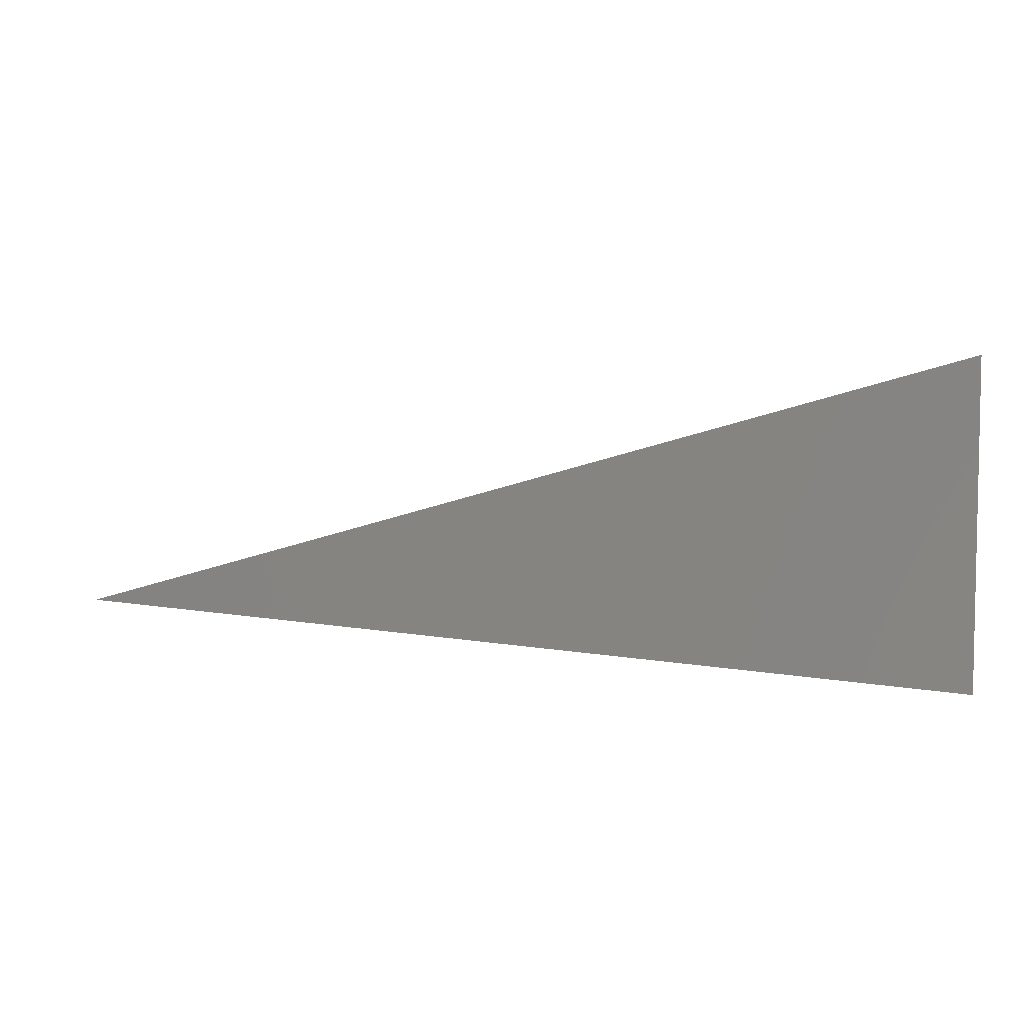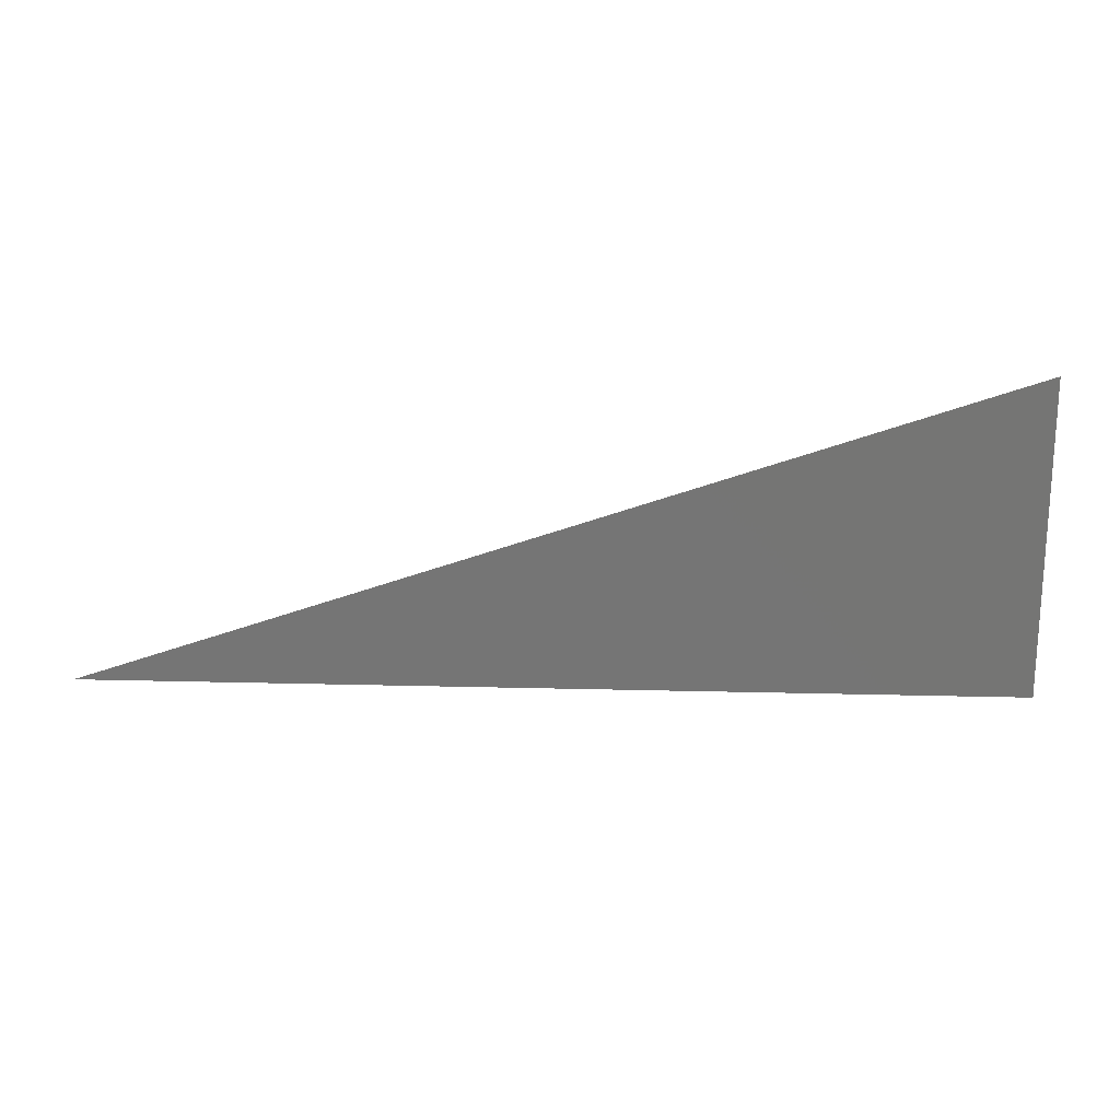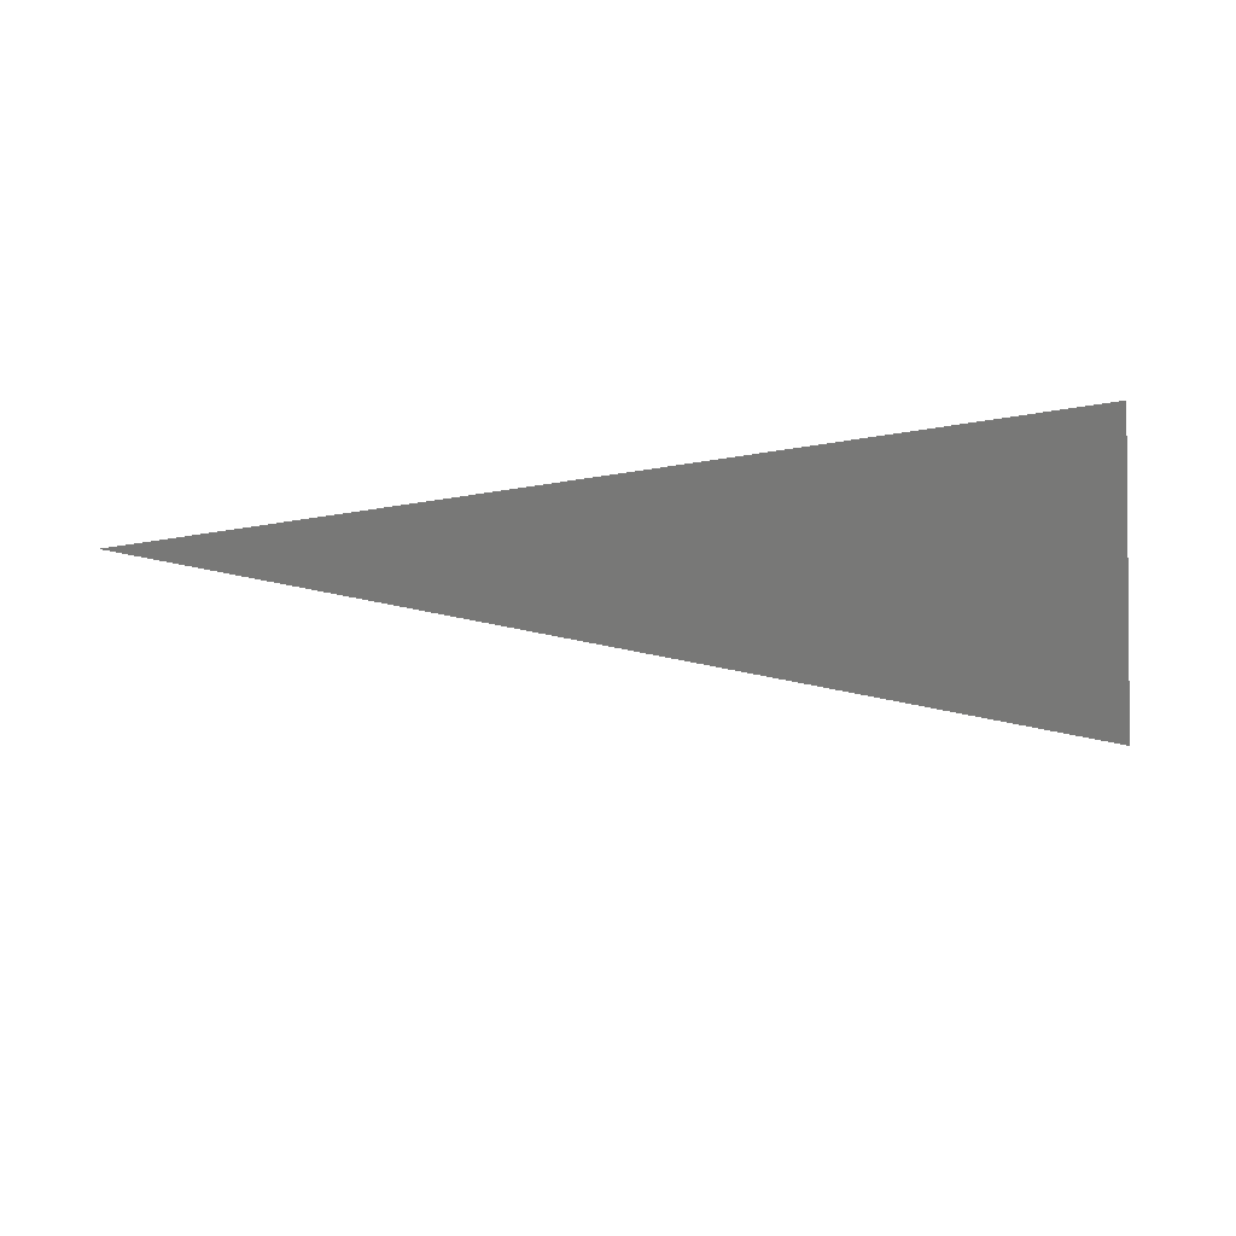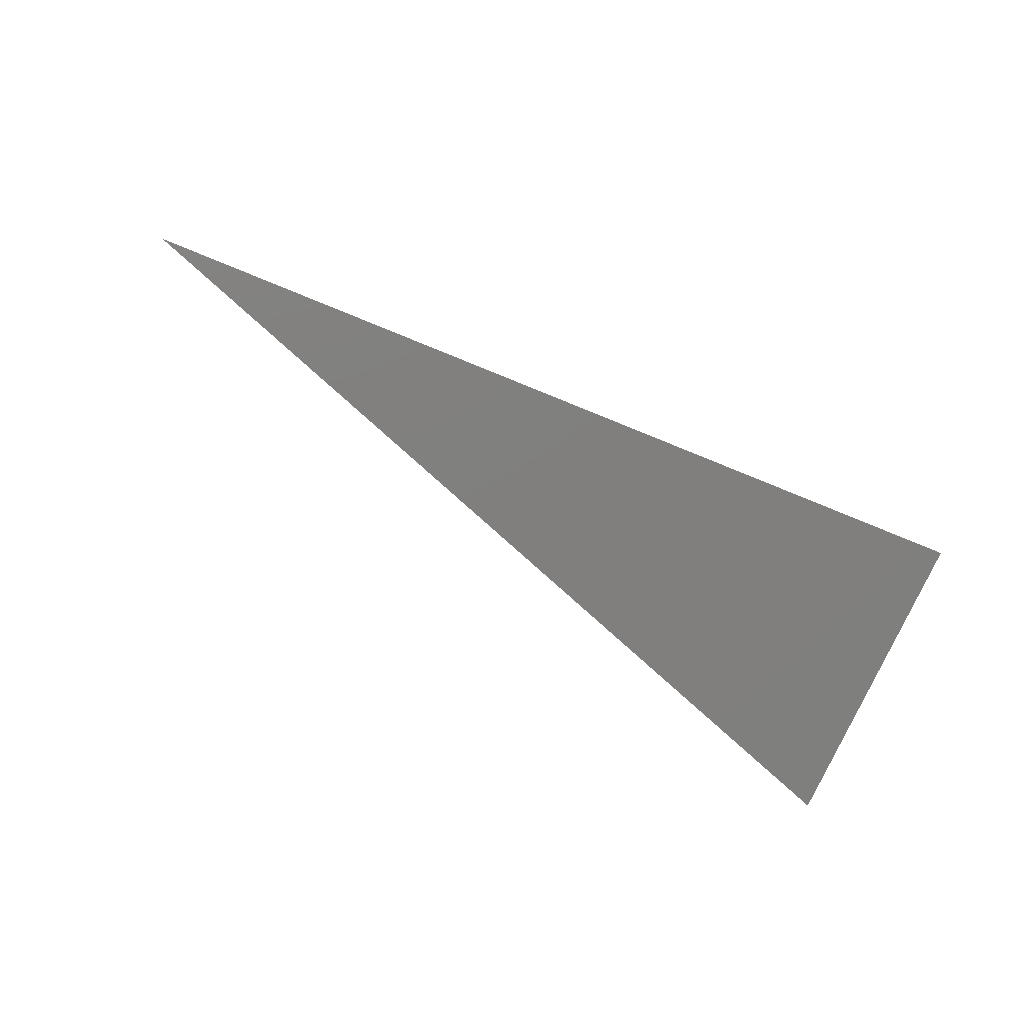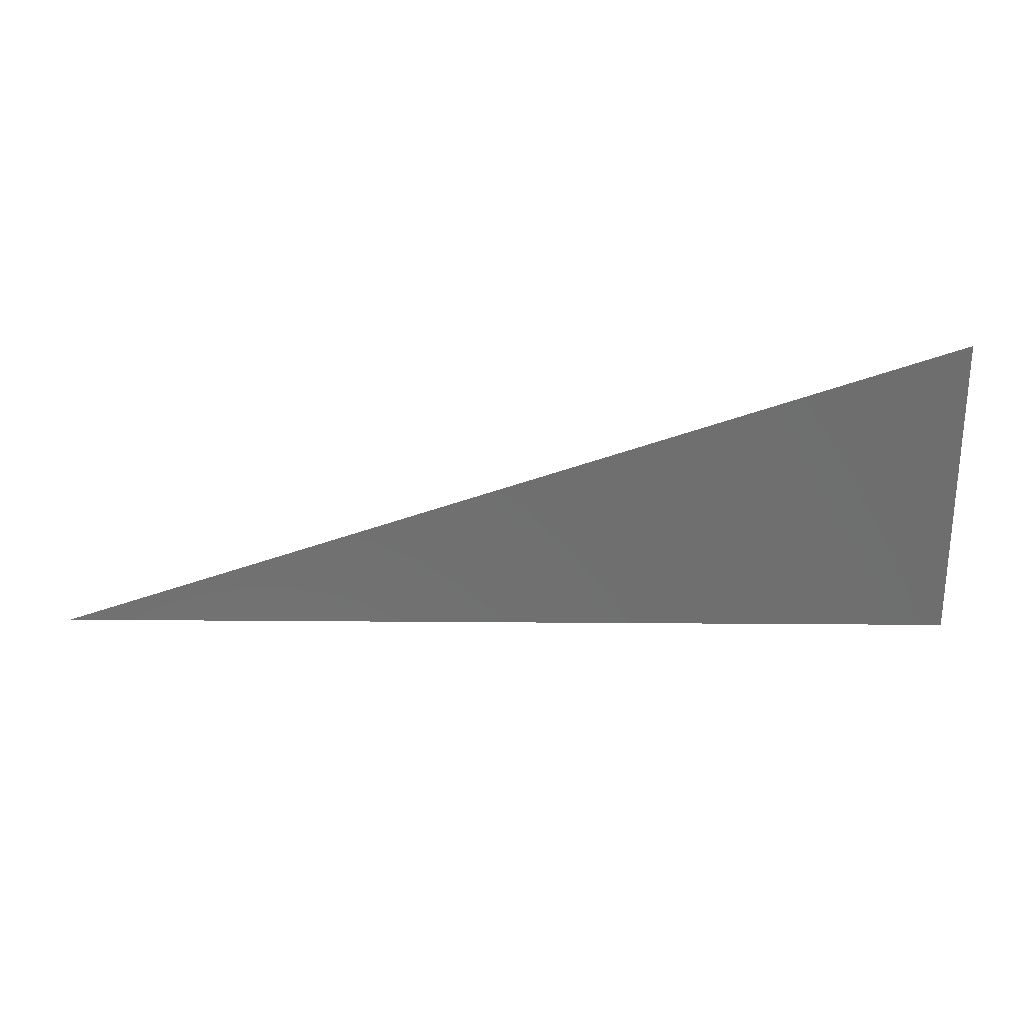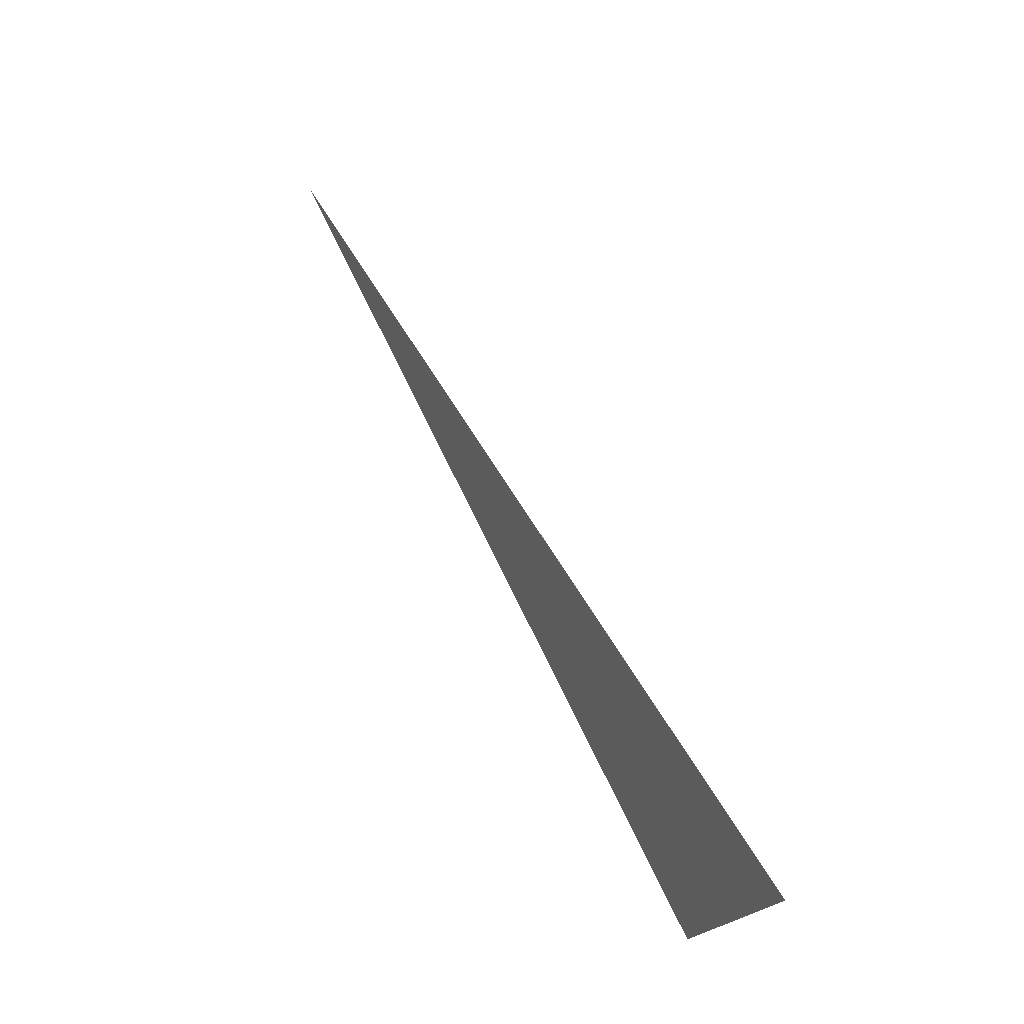
<metadata>
{"format":"stl","ext":"stl","renderer":"f3d","projection":"perspective","resolution":1024,"background":"white","views":[{"elev":5.3,"azim":-165.2,"up":"+Z"},{"elev":34.2,"azim":176.3,"up":"+Z"},{"elev":-59.5,"azim":-174.8,"up":"+Y"},{"elev":-69.3,"azim":153.5,"up":"+Y"},{"elev":40.6,"azim":175.9,"up":"+Z"},{"elev":76.4,"azim":-117.6,"up":"+Z"}]}
</metadata>
<code>
# stl→obj: 3 verts, 2 faces
v 159.9 -93.45 21.54
v 169.7 -92.93 18.72
v 159.9 -92.76 18.12
f 1 2 3
f 1 3 2

</code>
